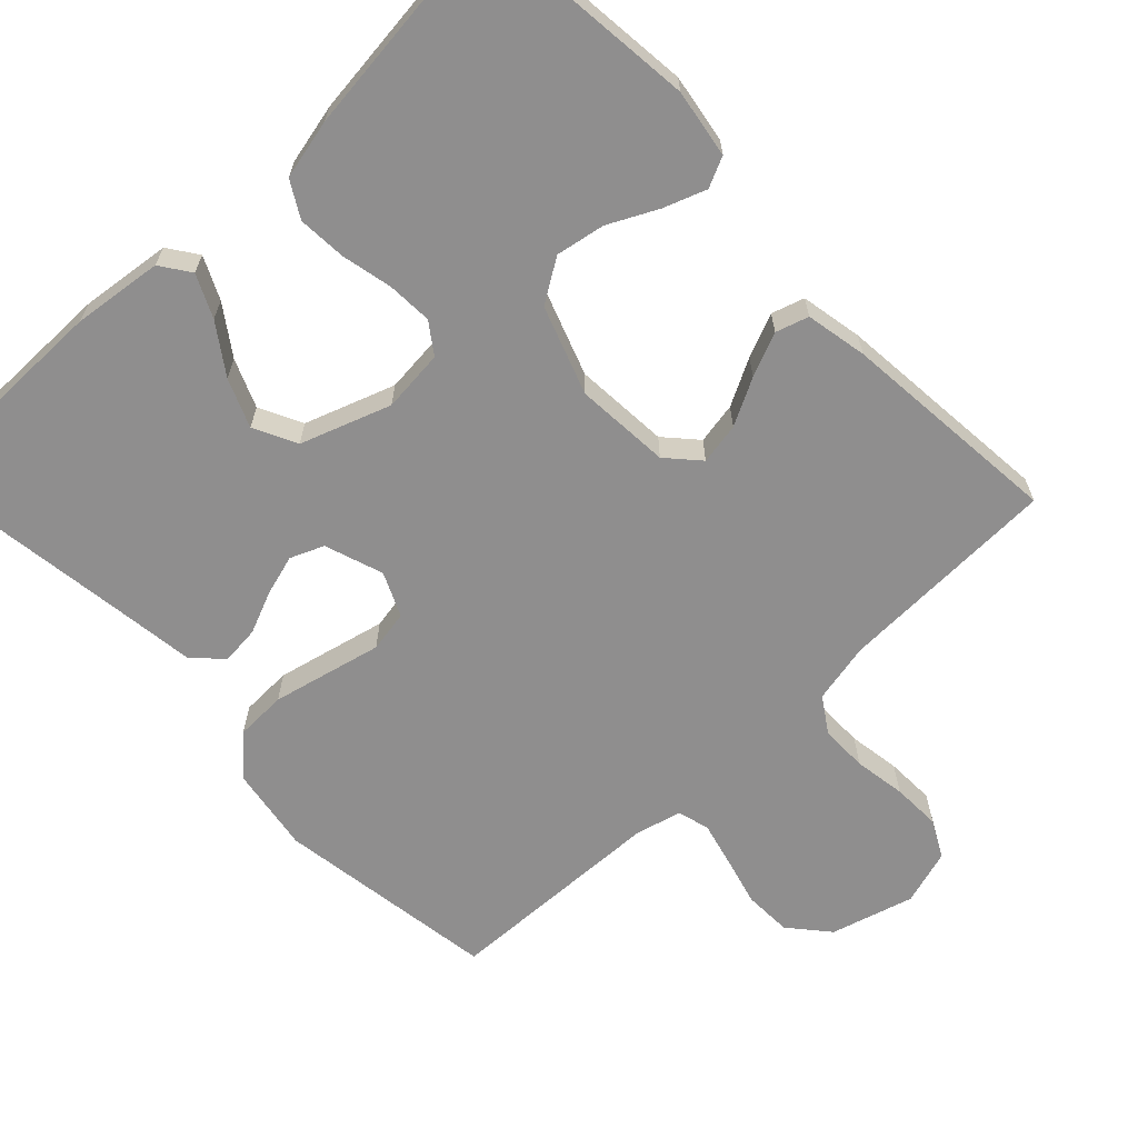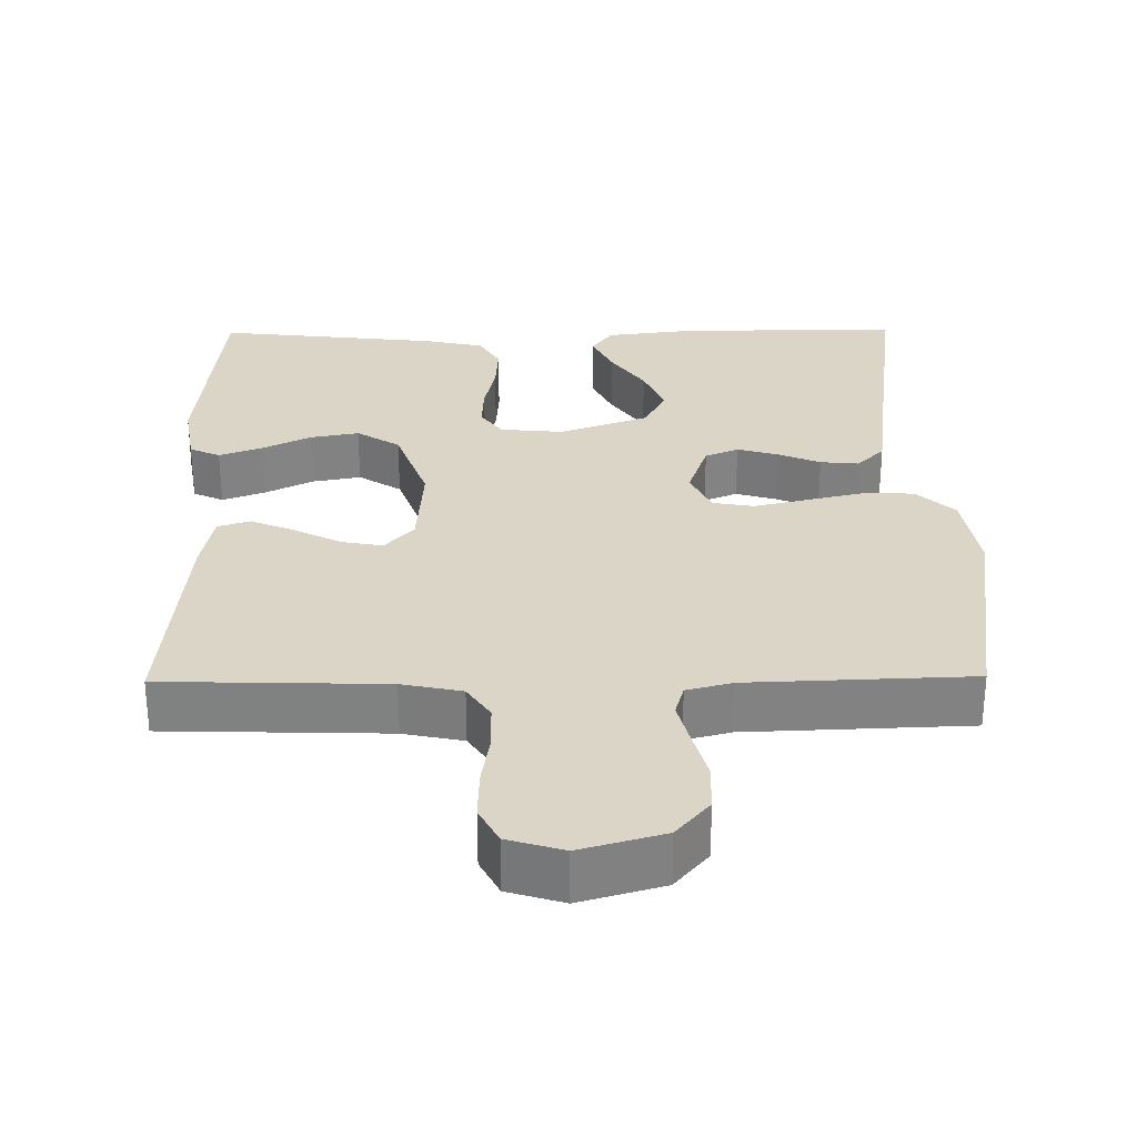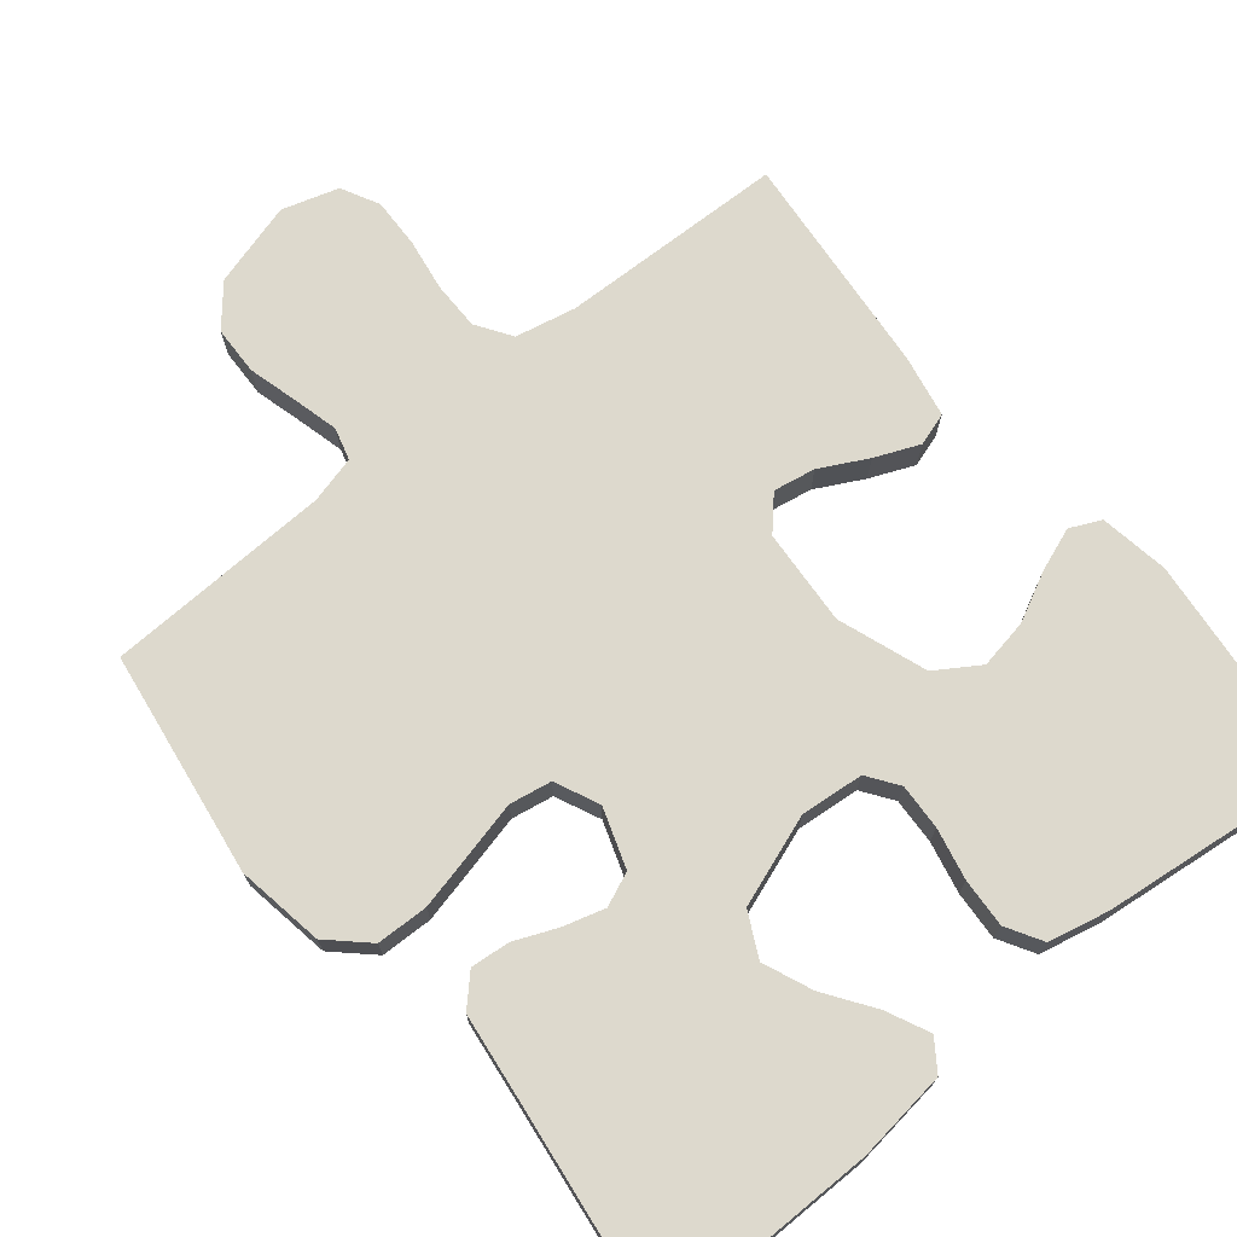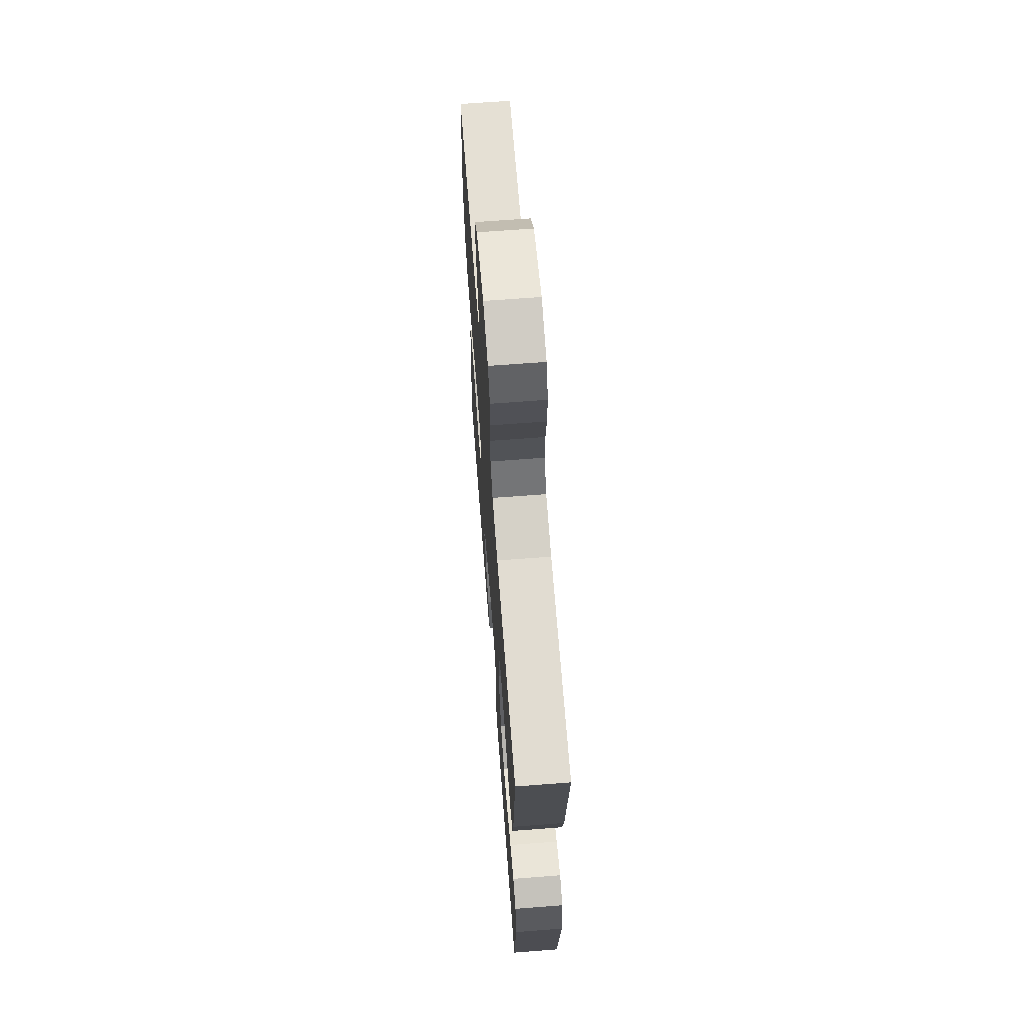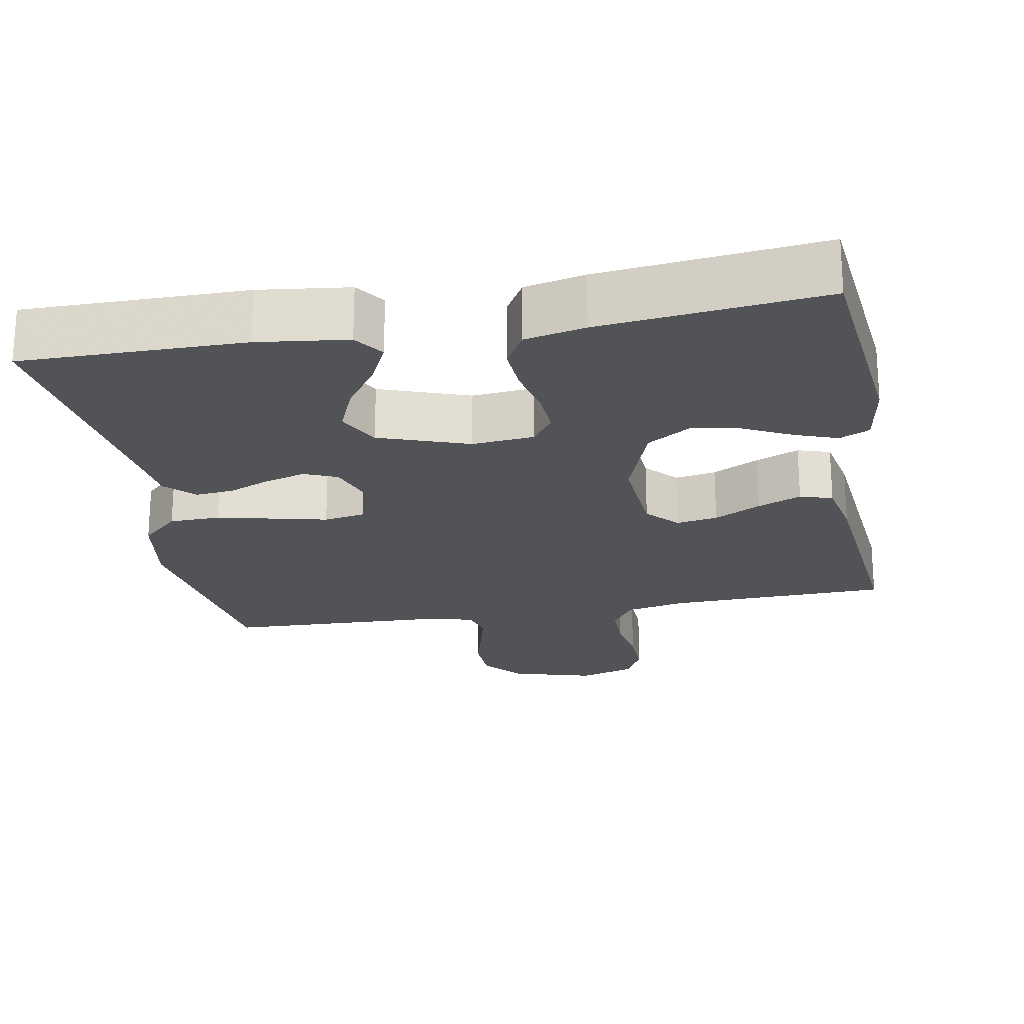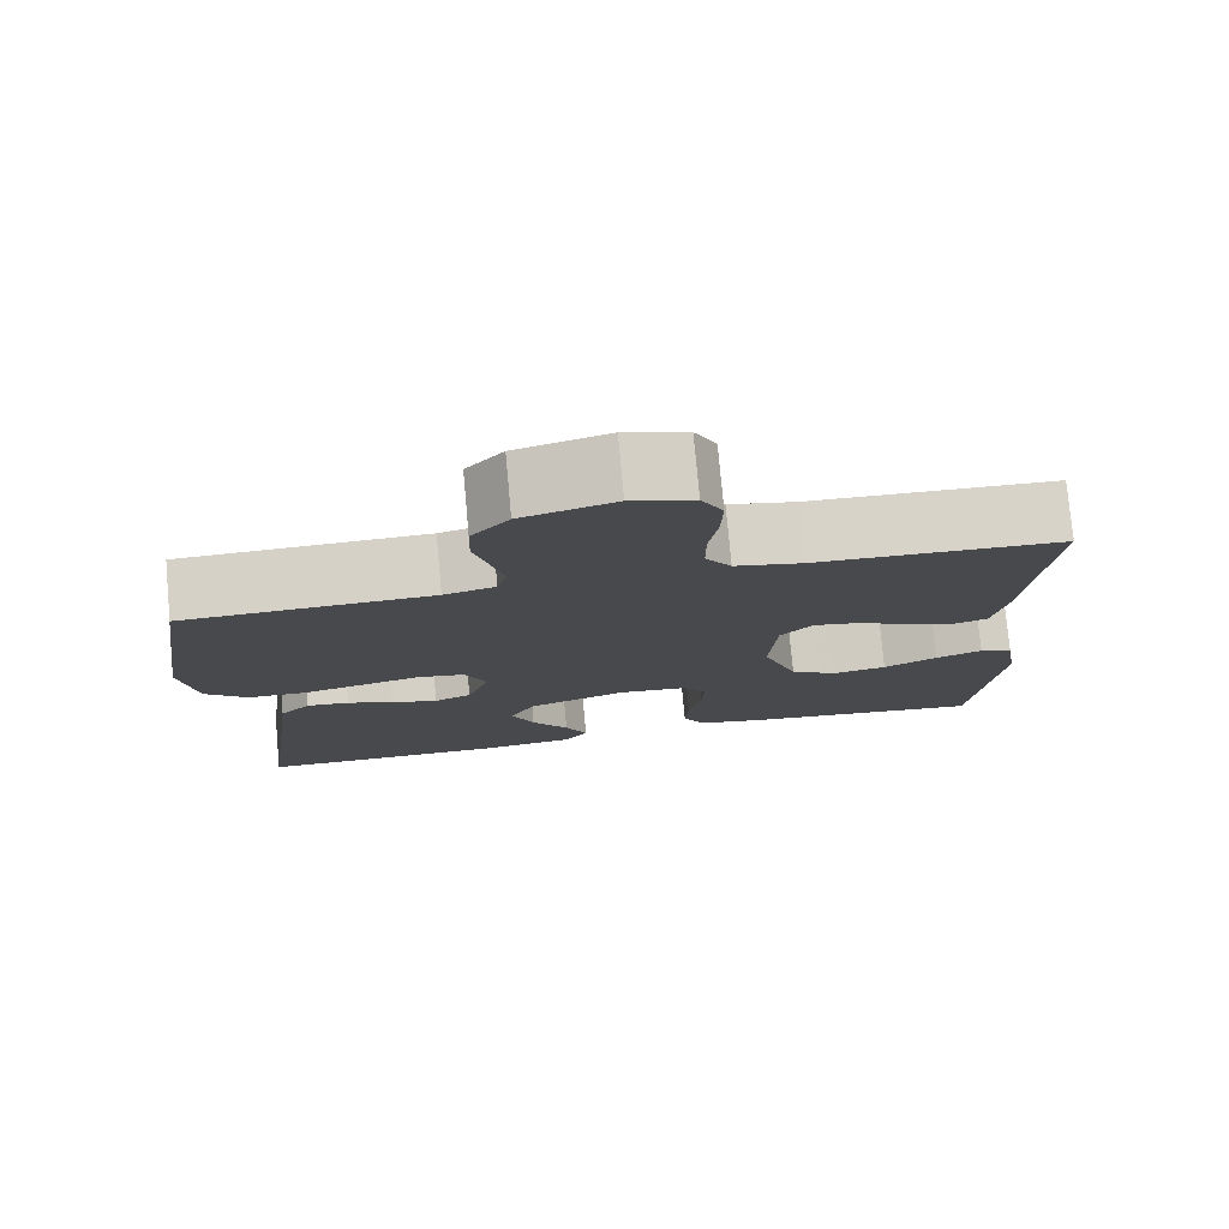
<metadata>
{"format":"obj","ext":"obj","renderer":"f3d","projection":"perspective","resolution":1024,"background":"white","views":[{"elev":-65.0,"azim":-136.4,"up":"+Y"},{"elev":29.6,"azim":-0.7,"up":"+Y"},{"elev":71.9,"azim":140.7,"up":"+Y"},{"elev":67.3,"azim":-94.4,"up":"+Z"},{"elev":-22.0,"azim":-169.7,"up":"+Y"},{"elev":77.6,"azim":174.8,"up":"+Z"}]}
</metadata>
<code>
v -0.5 0.07 -0.5
v -0.531 0.07 -0.2
v -0.516 0.07 -0.108
v -0.475 0.07 -0.089
v -0.418 0.07 -0.11
v -0.352 0.07 -0.143
v -0.286 0.07 -0.155
v -0.228 0.07 -0.118
v -0.186 0.07 0
v -0.195 0.07 0.128
v -0.234 0.07 0.171
v -0.29 0.07 0.161
v -0.353 0.07 0.128
v -0.412 0.07 0.103
v -0.456 0.07 0.117
v -0.472 0.07 0.2
v -0.5 0.07 0.5
v -0.2 0.07 0.509
v -0.119 0.07 0.526
v -0.088 0.07 0.573
v -0.088 0.07 0.637
v -0.099 0.07 0.707
v -0.101 0.07 0.773
v -0.075 0.07 0.823
v 0 0.07 0.846
v 0.112 0.07 0.814
v 0.157 0.07 0.761
v 0.159 0.07 0.696
v 0.141 0.07 0.629
v 0.126 0.07 0.57
v 0.138 0.07 0.527
v 0.2 0.07 0.511
v 0.5 0.07 0.5
v 0.544 0.07 0.2
v 0.525 0.07 0.084
v 0.474 0.07 0.036
v 0.405 0.07 0.034
v 0.328 0.07 0.052
v 0.256 0.07 0.069
v 0.2 0.07 0.059
v 0.173 0.07 0
v 0.2 0.07 -0.079
v 0.245 0.07 -0.098
v 0.3 0.07 -0.082
v 0.357 0.07 -0.058
v 0.409 0.07 -0.053
v 0.446 0.07 -0.091
v 0.46 0.07 -0.2
v 0.5 0.07 -0.5
v 0.2 0.07 -0.499
v 0.079 0.07 -0.484
v 0.051 0.07 -0.444
v 0.078 0.07 -0.387
v 0.123 0.07 -0.322
v 0.15 0.07 -0.257
v 0.121 0.07 -0.199
v 0 0.07 -0.156
v -0.084 0.07 -0.164
v -0.113 0.07 -0.205
v -0.11 0.07 -0.266
v -0.095 0.07 -0.335
v -0.091 0.07 -0.4
v -0.119 0.07 -0.448
v -0.2 0.07 -0.466
v -0.5 0 -0.5
v -0.531 0 -0.2
v -0.516 0 -0.108
v -0.475 0 -0.089
v -0.418 0 -0.11
v -0.352 0 -0.143
v -0.286 0 -0.155
v -0.228 0 -0.118
v -0.186 0 0
v -0.195 0 0.128
v -0.234 0 0.171
v -0.29 0 0.161
v -0.353 0 0.128
v -0.412 0 0.103
v -0.456 0 0.117
v -0.472 0 0.2
v -0.5 0 0.5
v -0.2 0 0.509
v -0.119 0 0.526
v -0.088 0 0.573
v -0.088 0 0.637
v -0.099 0 0.707
v -0.101 0 0.773
v -0.075 0 0.823
v 0 0 0.846
v 0.112 0 0.814
v 0.157 0 0.761
v 0.159 0 0.696
v 0.141 0 0.629
v 0.126 0 0.57
v 0.138 0 0.527
v 0.2 0 0.511
v 0.5 0 0.5
v 0.544 0 0.2
v 0.525 0 0.084
v 0.474 0 0.036
v 0.405 0 0.034
v 0.328 0 0.052
v 0.256 0 0.069
v 0.2 0 0.059
v 0.173 0 0
v 0.2 0 -0.079
v 0.245 0 -0.098
v 0.3 0 -0.082
v 0.357 0 -0.058
v 0.409 0 -0.053
v 0.446 0 -0.091
v 0.46 0 -0.2
v 0.5 0 -0.5
v 0.2 0 -0.499
v 0.079 0 -0.484
v 0.051 0 -0.444
v 0.078 0 -0.387
v 0.123 0 -0.322
v 0.15 0 -0.257
v 0.121 0 -0.199
v 0 0 -0.156
v -0.084 0 -0.164
v -0.113 0 -0.205
v -0.11 0 -0.266
v -0.095 0 -0.335
v -0.091 0 -0.4
v -0.119 0 -0.448
v -0.2 0 -0.466
f 4 5 6
f 3 4 6
f 2 3 6
f 1 2 6
f 64 1 6
f 63 64 6
f 62 63 6
f 61 62 6
f 60 61 6
f 59 60 6 7
f 58 59 7 8
f 57 58 8 9
f 56 57 9 10
f 52 53 54
f 51 52 54
f 50 51 54
f 49 50 54
f 48 49 54
f 48 54 55
f 47 48 55
f 46 47 55
f 45 46 55
f 44 45 55
f 43 44 55 56
f 37 38 39
f 36 37 39
f 35 36 39
f 34 35 39
f 33 34 39
f 32 33 39
f 31 32 39 40
f 30 31 40 41
f 27 28 29
f 26 27 29
f 25 26 29
f 24 25 29
f 23 24 29
f 22 23 29
f 21 22 29
f 20 21 29 30
f 19 20 30 41
f 16 17 18
f 15 16 18
f 14 15 18
f 13 14 18
f 12 13 18
f 11 12 18 19
f 19 41 42
f 11 19 42
f 10 11 42
f 42 43 56
f 10 42 56
f 70 69 68
f 70 68 67
f 70 67 66
f 70 66 65
f 70 65 128
f 70 128 127
f 70 127 126
f 70 126 125
f 70 125 124
f 71 70 124 123
f 72 71 123 122
f 73 72 122 121
f 74 73 121 120
f 118 117 116
f 118 116 115
f 118 115 114
f 118 114 113
f 118 113 112
f 119 118 112
f 119 112 111
f 119 111 110
f 119 110 109
f 119 109 108
f 120 119 108 107
f 103 102 101
f 103 101 100
f 103 100 99
f 103 99 98
f 103 98 97
f 103 97 96
f 104 103 96 95
f 105 104 95 94
f 93 92 91
f 93 91 90
f 93 90 89
f 93 89 88
f 93 88 87
f 93 87 86
f 93 86 85
f 94 93 85 84
f 105 94 84 83
f 82 81 80
f 82 80 79
f 82 79 78
f 82 78 77
f 82 77 76
f 83 82 76 75
f 106 105 83
f 106 83 75
f 106 75 74
f 120 107 106
f 120 106 74
f 1 65 66 2
f 2 66 67 3
f 3 67 68 4
f 4 68 69 5
f 5 69 70 6
f 6 70 71 7
f 7 71 72 8
f 8 72 73 9
f 9 73 74 10
f 10 74 75 11
f 11 75 76 12
f 12 76 77 13
f 13 77 78 14
f 14 78 79 15
f 15 79 80 16
f 16 80 81 17
f 17 81 82 18
f 18 82 83 19
f 19 83 84 20
f 20 84 85 21
f 21 85 86 22
f 22 86 87 23
f 23 87 88 24
f 24 88 89 25
f 25 89 90 26
f 26 90 91 27
f 27 91 92 28
f 28 92 93 29
f 29 93 94 30
f 30 94 95 31
f 31 95 96 32
f 32 96 97 33
f 33 97 98 34
f 34 98 99 35
f 35 99 100 36
f 36 100 101 37
f 37 101 102 38
f 38 102 103 39
f 39 103 104 40
f 40 104 105 41
f 41 105 106 42
f 42 106 107 43
f 43 107 108 44
f 44 108 109 45
f 45 109 110 46
f 46 110 111 47
f 47 111 112 48
f 48 112 113 49
f 49 113 114 50
f 50 114 115 51
f 51 115 116 52
f 52 116 117 53
f 53 117 118 54
f 54 118 119 55
f 55 119 120 56
f 56 120 121 57
f 57 121 122 58
f 58 122 123 59
f 59 123 124 60
f 60 124 125 61
f 61 125 126 62
f 62 126 127 63
f 63 127 128 64
f 64 128 65 1

</code>
